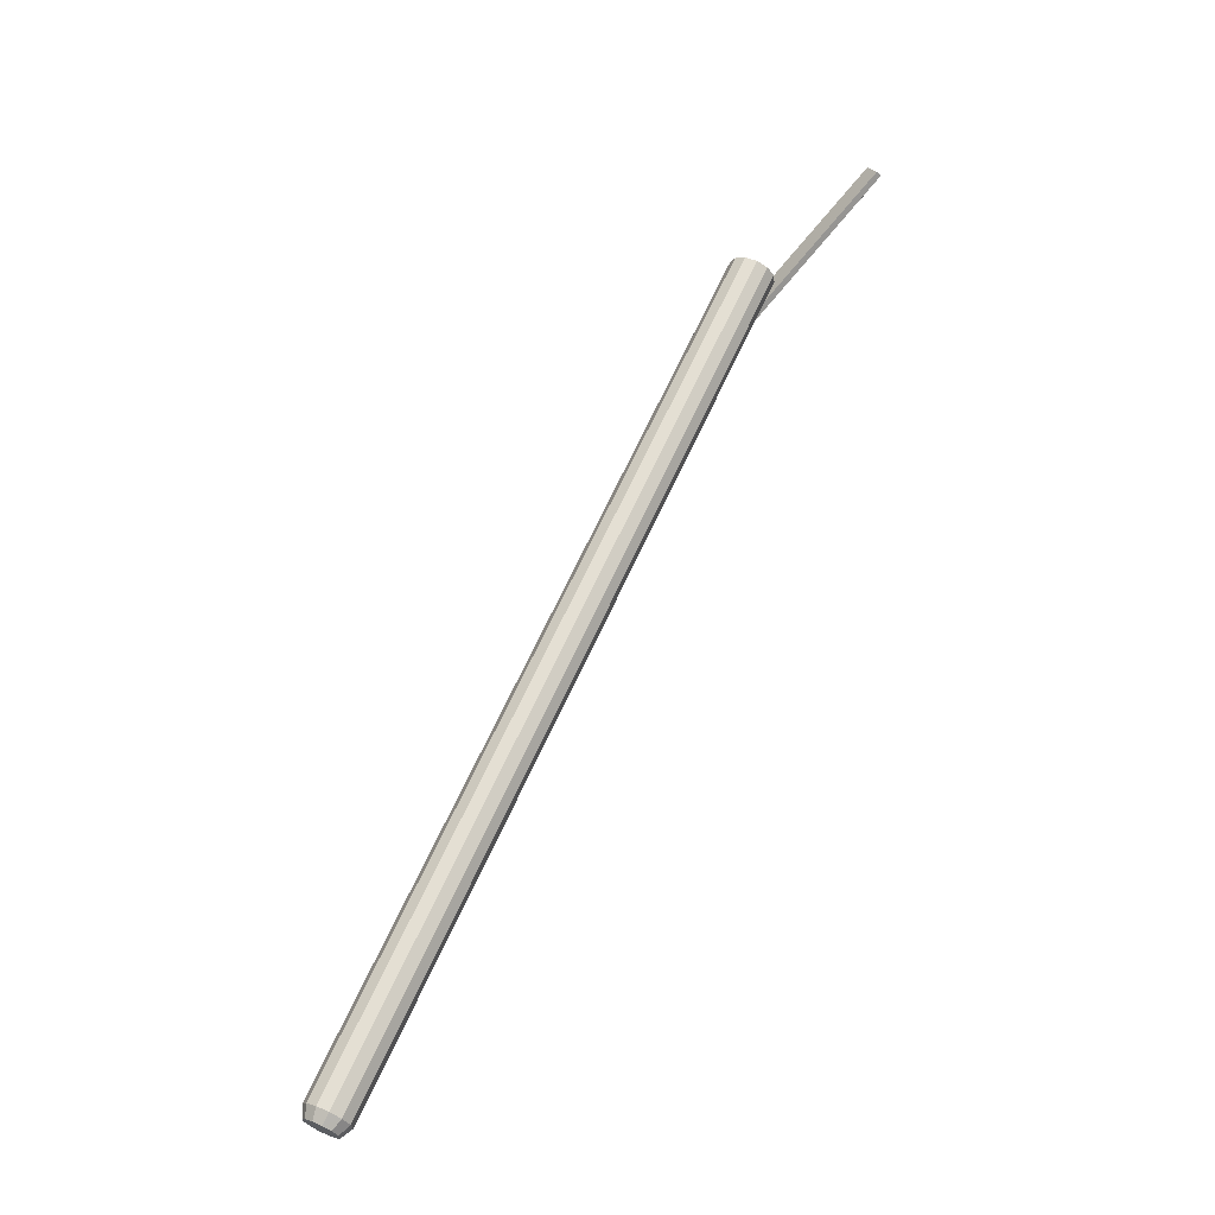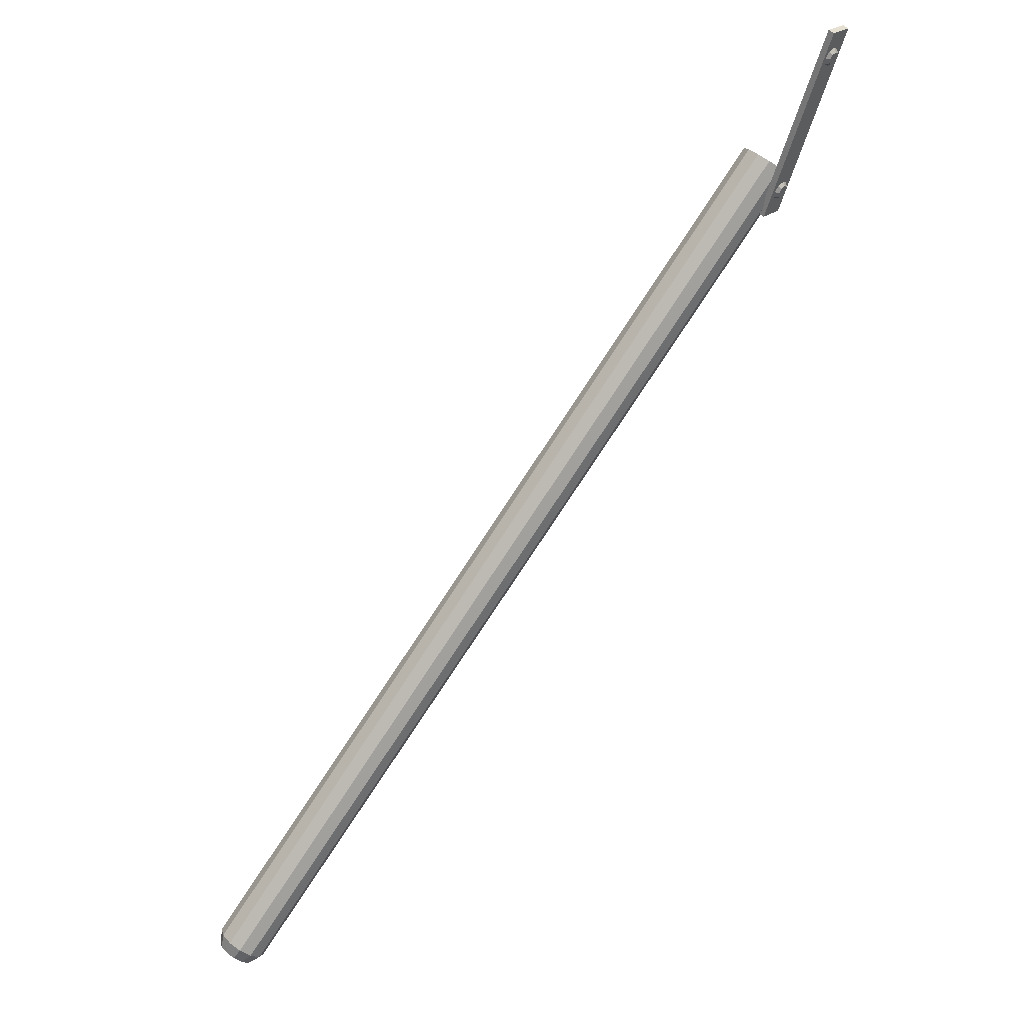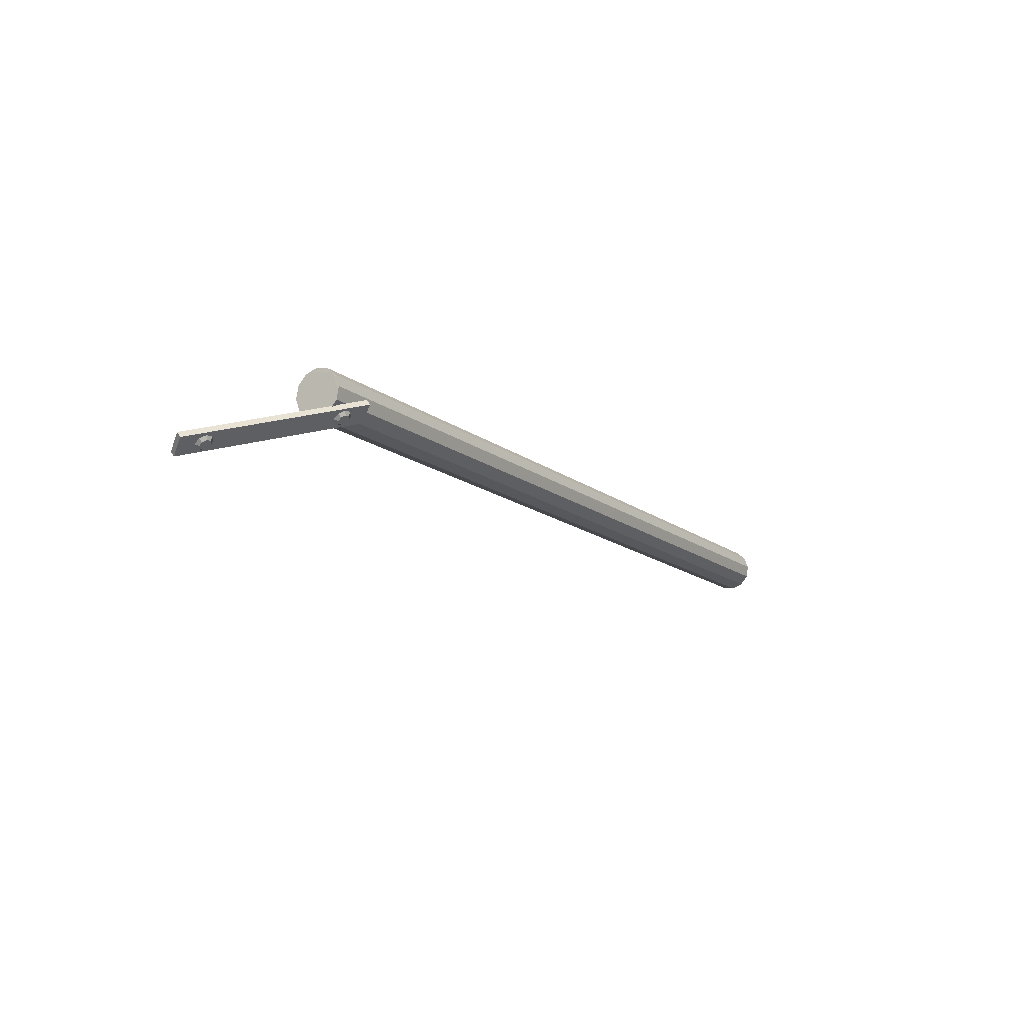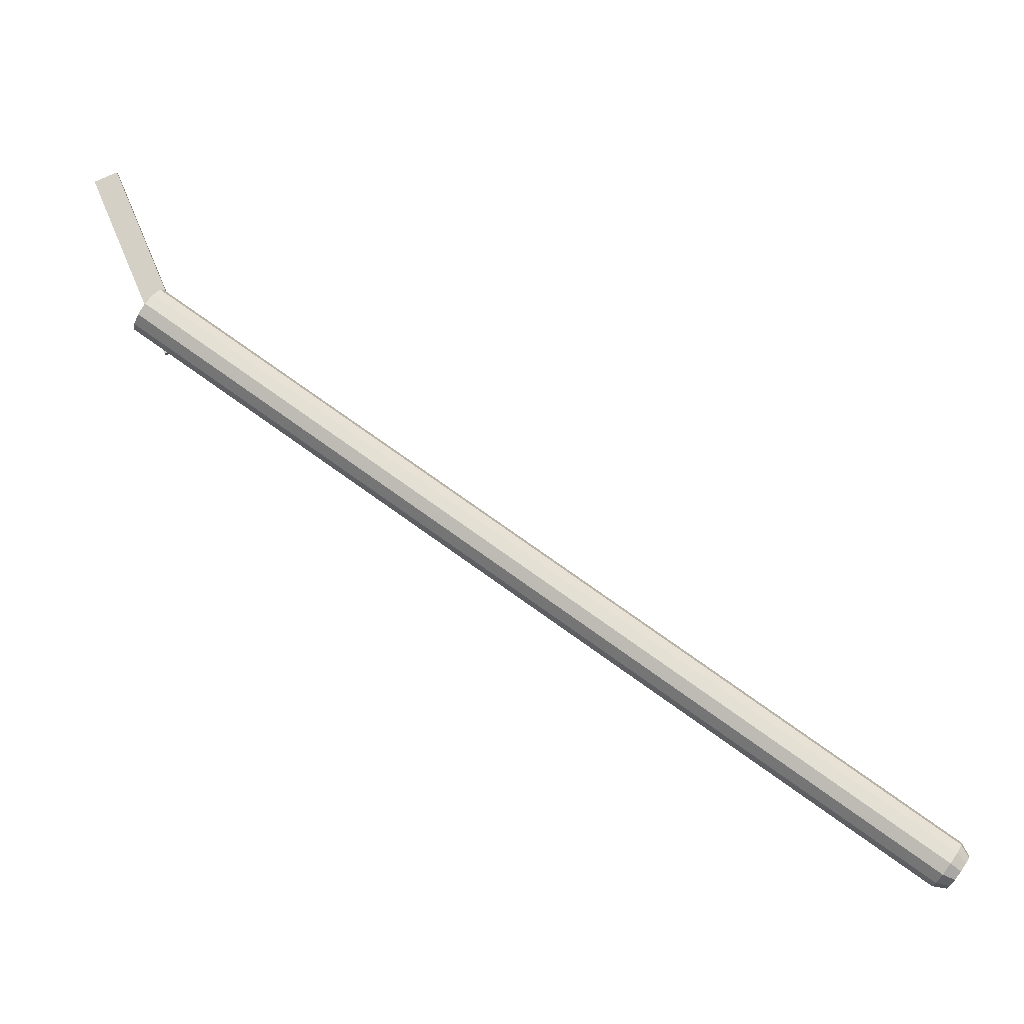
<metadata>
{"format":"obj","ext":"obj","renderer":"f3d","projection":"perspective","resolution":1024,"background":"white","views":[{"elev":-51.1,"azim":133.7,"up":"+Z"},{"elev":55.4,"azim":-136.7,"up":"+Y"},{"elev":56.8,"azim":-121.3,"up":"+Z"},{"elev":-11.9,"azim":92.8,"up":"+Y"}]}
</metadata>
<code>
o ConnectorRight
v -0.323 0.09369 0.5867
v -0.3229 0.09955 0.5892
v -0.323 0.09713 0.5867
v -0.3247 -0.004463 0.5542
v -0.3247 -0.001018 0.5542
v -0.3248 -0.006879 0.5518
v -0.3224 -7.9e-05 0.5438
v -0.3225 -0.0053 0.5437
v -0.3247 -0.000946 0.5459
v -0.3247 -0.004391 0.5459
v -0.3225 -0.005409 0.5564
v -0.3225 -0.009068 0.5526
v -0.3228 -0.02423 0.5504
v -0.3227 -0.01712 0.5337
v -0.3181 -0.0172 0.5337
v -0.3183 -0.02431 0.5504
v -0.3225 -0.009021 0.5474
v -0.3248 -0.006846 0.5483
v -0.3203 0.1168 0.5905
v -0.3158 0.1167 0.5905
v -0.3159 0.1096 0.6073
v -0.3205 0.1097 0.6073
v -0.323 0.09706 0.5951
v -0.323 0.09361 0.595
v -0.3207 0.09789 0.5972
v -0.3208 0.09267 0.5972
v -0.3224 -0.000189 0.5564
v -0.3223 0.003536 0.5527
v -0.3207 0.098 0.5846
v -0.3208 0.09278 0.5846
v -0.3208 0.08905 0.5882
v -0.3208 0.08901 0.5934
v -0.3231 0.0912 0.5926
v -0.3231 0.09123 0.5891
v -0.3229 0.09951 0.5926
v -0.3206 0.1017 0.5883
v -0.3206 0.1016 0.5935
v -0.3223 0.00358 0.5475
v -0.3246 0.00147 0.5484
v -0.3246 0.001441 0.5518
f 1 2 3
f 4 5 6
f 7 8 9
f 10 9 8
f 4 6 11
f 12 11 6
f 13 11 12
f 14 15 13
f 16 13 15
f 13 12 14
f 14 12 17
f 6 18 12
f 17 12 18
f 10 8 18
f 17 18 8
f 8 14 17
f 14 8 7
f 14 7 19
f 15 14 20
f 19 20 14
f 21 16 20
f 15 20 16
f 20 19 21
f 22 21 19
f 23 24 25
f 26 25 24
f 26 22 25
f 27 22 28
f 28 22 26
f 29 28 30
f 30 28 31
f 28 32 31
f 28 26 32
f 32 26 33
f 24 33 26
f 33 24 23
f 34 33 23
f 1 34 23
f 2 1 23
f 35 2 23
f 32 33 31
f 34 31 33
f 34 1 31
f 30 31 1
f 1 3 30
f 29 30 3
f 3 2 29
f 36 29 2
f 36 2 37
f 35 37 2
f 23 25 35
f 37 35 25
f 25 22 37
f 37 22 19
f 19 36 37
f 19 29 36
f 19 28 29
f 19 38 28
f 19 7 38
f 7 9 38
f 39 38 9
f 5 40 39
f 6 5 39
f 18 6 39
f 10 18 39
f 9 10 39
f 40 28 39
f 38 39 28
f 27 28 5
f 40 5 28
f 4 11 5
f 27 5 11
f 11 22 27
f 11 13 22
f 13 16 22
f 21 22 16
o LegFrontRight.002
v -0.298 -0.009872 0.5691
v -0.2923 -0.008948 0.568
v -0.2839 0.000771 0.5605
v -0.2957 -0.009503 0.5687
v -0.2982 -0.09022 0.4561
v -0.2942 -0.1693 0.3418
v -0.2926 -0.168 0.3408
v -0.2909 -0.1667 0.3399
v -0.2937 -0.08948 0.4551
v -0.2855 -0.003805 0.5639
v -0.2852 -0.002885 0.5632
v -0.2869 -0.0843 0.4511
v -0.3037 -0.009933 0.5694
v -0.3093 -0.008464 0.5687
v -0.3068 -0.03609 0.5315
v -0.3073 -0.08989 0.4563
v -0.3129 -0.006026 0.5672
v -0.317 -0.002505 0.5649
v -0.3184 -0.08315 0.4519
v -0.2847 0.009116 0.5546
v -0.3151 -0.08592 0.4538
v -0.3168 0.0123 0.5544
v -0.3192 -0.02376 0.5233
v -0.3196 -0.07939 0.4493
v -0.3193 0.004997 0.5597
v -0.3207 -0.07566 0.4467
v -0.2856 -0.08062 0.4484
v -0.2849 -0.02758 0.5241
v -0.3105 -0.008197 0.5686
v -0.3121 -0.00675 0.5677
v -0.3184 0.007722 0.5577
v -0.3187 0.006814 0.5584
v -0.2877 0.01308 0.5518
v -0.2894 0.01452 0.551
v -0.2902 0.01525 0.5505
v -0.3177 0.009538 0.5563
v -0.3171 0.01138 0.555
v -0.3009 0.01905 0.5485
v -0.2952 0.0175 0.5491
v -0.2986 0.01843 0.5488
v -0.2861 0.01169 0.5528
v -0.2832 0.004427 0.5578
v -0.2836 0.00168 0.5599
v -0.2838 0.006288 0.5565
v -0.283 0.003496 0.5585
v -0.2844 0.008173 0.5552
v -0.31 0.01744 0.5503
v -0.3125 0.01545 0.5517
v -0.3014 -0.01056 0.5697
v -0.3003 -0.01033 0.5695
v -0.3066 0.018 0.5495
v -0.3043 0.01837 0.5491
v -0.2918 0.01669 0.5497
v -0.2853 0.011 0.5533
v -0.293 0.01696 0.5495
v -0.3142 0.01419 0.5528
v -0.3151 0.01356 0.5533
v -0.302 0.01882 0.5487
v -0.3077 0.01781 0.5498
v -0.2975 0.01812 0.5489
v -0.3109 0.01678 0.5507
v -0.3013 -0.3944 -0.01965
v -0.2946 -0.4041 -0.01279
v -0.32 -0.3981 -0.01675
v -0.3149 -0.3942 -0.01965
v -0.3081 -0.3928 -0.02072
v -0.2964 -0.3986 -0.01675
v -0.2965 -0.4097 -0.008825
v -0.3016 -0.4136 -0.005924
v -0.3085 -0.415 -0.004862
v -0.317 -0.3856 -0.01454
v -0.3238 -0.3909 -0.01067
v -0.3079 -0.3838 -0.01596
v -0.2989 -0.386 -0.01454
v -0.2923 -0.3915 -0.01067
v -0.29 -0.3989 -0.005386
v -0.2926 -0.4063 -0.000101
v -0.2993 -0.4116 0.003767
v -0.3084 -0.4134 0.005183
v -0.3153 -0.4134 -0.005924
v -0.3202 -0.4093 -0.008825
v -0.3219 -0.4037 -0.01279
v -0.3175 -0.4113 0.003767
v -0.3241 -0.4058 -0.000101
v -0.3264 -0.3983 -0.005386
v -0.3233 -0.3131 0.1043
v -0.3216 -0.2315 0.2167
v -0.3227 -0.3112 0.103
v -0.3229 -0.2352 0.2193
v -0.3246 -0.3167 0.107
v -0.3196 -0.149 0.3283
v -0.321 -0.2296 0.2153
v -0.3199 -0.1499 0.329
v -0.3205 -0.1518 0.3303
v -0.3194 -0.07203 0.444
v -0.3182 -0.06835 0.4413
v -0.3182 -0.307 0.09987
v -0.3159 -0.2257 0.2123
v -0.3165 -0.3057 0.09891
v -0.3193 -0.2284 0.2143
v -0.3215 -0.3097 0.1018
v -0.3128 -0.1438 0.3243
v -0.3142 -0.2244 0.2114
v -0.3137 -0.1445 0.3248
v -0.3154 -0.1458 0.3258
v -0.3148 -0.06583 0.4392
v -0.3114 -0.06317 0.4373
v -0.3145 -0.3048 0.09818
v -0.3119 -0.224 0.2109
v -0.3122 -0.3044 0.09783
v -0.3074 -0.2231 0.2102
v -0.3076 -0.3035 0.09712
v -0.3037 -0.1421 0.3227
v -0.3051 -0.2227 0.2098
v -0.3048 -0.1423 0.3229
v -0.3071 -0.1428 0.3233
v -0.3023 -0.06152 0.4356
v -0.3069 -0.06243 0.4363
v -0.3008 -0.3046 0.09777
v -0.2983 -0.2244 0.2108
v -0.2986 -0.3052 0.09812
v -0.3028 -0.2233 0.2101
v -0.3054 -0.3036 0.09706
v -0.2946 -0.1444 0.324
v -0.296 -0.2249 0.2111
v -0.2958 -0.1441 0.3238
v -0.298 -0.1436 0.3234
v -0.2978 -0.06277 0.4361
v -0.2932 -0.06384 0.4368
v -0.2966 -0.3062 0.09874
v -0.2944 -0.2263 0.212
v -0.295 -0.3075 0.09971
v -0.2911 -0.2291 0.214
v -0.2917 -0.3103 0.1016
v -0.2881 -0.15 0.3277
v -0.2895 -0.2305 0.2149
v -0.2889 -0.1493 0.3272
v -0.2905 -0.1479 0.3263
v -0.2867 -0.0695 0.4405
v -0.29 -0.06673 0.4386
v -0.2906 -0.3119 0.1028
v -0.2889 -0.2324 0.2162
v -0.29 -0.3138 0.1041
v -0.2878 -0.2361 0.2188
v -0.2889 -0.3175 0.1067
v -0.2858 -0.1575 0.3329
v -0.2872 -0.238 0.2202
v -0.2861 -0.1565 0.3323
v -0.2866 -0.1547 0.331
v -0.2844 -0.07699 0.4457
v -0.2855 -0.07327 0.4431
v -0.2889 -0.3194 0.1081
v -0.2878 -0.2398 0.2215
v -0.2895 -0.3212 0.1094
v -0.2891 -0.2435 0.2242
v -0.2908 -0.3249 0.112
v -0.2883 -0.1648 0.3383
v -0.2897 -0.2453 0.2255
v -0.288 -0.1639 0.3376
v -0.2874 -0.162 0.3363
v -0.2954 -0.3291 0.1152
v -0.2948 -0.2492 0.2285
v -0.2971 -0.3304 0.1161
v -0.2914 -0.2466 0.2265
v -0.292 -0.3264 0.1132
v -0.2951 -0.17 0.3423
v -0.2965 -0.2505 0.2294
v -0.3036 -0.3322 0.1176
v -0.3033 -0.2518 0.2306
v -0.3059 -0.3326 0.1179
v -0.2988 -0.2509 0.2299
v -0.299 -0.3313 0.1168
v -0.3042 -0.1717 0.3439
v -0.3056 -0.2523 0.231
v -0.3031 -0.1715 0.3437
v -0.3008 -0.171 0.3433
v -0.3028 -0.09113 0.4568
v -0.3082 -0.3325 0.118
v -0.3079 -0.2517 0.2307
v -0.3104 -0.332 0.1176
v -0.3124 -0.2506 0.23
v -0.315 -0.3309 0.1169
v -0.3133 -0.1694 0.3426
v -0.3147 -0.25 0.2297
v -0.3121 -0.1697 0.3428
v -0.3099 -0.1702 0.3432
v -0.3119 -0.08881 0.4556
v -0.3169 -0.3299 0.1163
v -0.3163 -0.2486 0.2288
v -0.3185 -0.3286 0.1153
v -0.3196 -0.2458 0.2269
v -0.3218 -0.3258 0.1134
v -0.3198 -0.1638 0.3389
v -0.3212 -0.2445 0.2259
v -0.319 -0.1645 0.3394
v -0.3174 -0.1659 0.3404
v -0.3241 -0.3204 0.1096
v -0.323 -0.2388 0.222
v -0.3247 -0.3186 0.1083
v -0.3218 -0.2426 0.2246
v -0.3229 -0.3242 0.1123
v -0.3221 -0.1563 0.3337
v -0.3235 -0.237 0.2207
v -0.3218 -0.1573 0.3343
v -0.3213 -0.1591 0.3357
v -0.3215 -0.1545 0.3323
v -0.3212 -0.1536 0.3316
v -0.3179 -0.1477 0.3273
v -0.317 -0.1471 0.3268
v -0.3105 -0.1434 0.3239
v -0.3094 -0.1432 0.3236
v -0.3014 -0.1427 0.323
v -0.3003 -0.143 0.3231
v -0.293 -0.1458 0.3249
v -0.2922 -0.1465 0.3253
v -0.2875 -0.1519 0.329
v -0.2872 -0.1528 0.3296
v -0.2861 -0.1584 0.3336
v -0.2867 -0.1602 0.335
v -0.2892 -0.1654 0.3388
v -0.2962 -0.1702 0.3425
v -0.2985 -0.1706 0.343
v -0.3053 -0.1714 0.3438
v -0.3076 -0.1708 0.3435
v -0.3141 -0.1687 0.3422
v -0.3157 -0.1673 0.3413
v -0.3201 -0.1629 0.3383
v -0.3207 -0.161 0.337
v -0.3224 -0.3103 0.1023
v -0.3156 -0.305 0.09842
v -0.3065 -0.3032 0.09695
v -0.2974 -0.3054 0.0983
v -0.2909 -0.311 0.1021
v -0.2886 -0.3185 0.1074
v -0.2911 -0.3258 0.1127
v -0.2979 -0.3311 0.1166
v -0.307 -0.3329 0.1181
v -0.3161 -0.3307 0.1167
v -0.3226 -0.3251 0.1129
v -0.325 -0.3176 0.1076
f 41 42 43
f 44 42 41
f 45 42 44
f 46 47 48
f 42 49 50
f 51 43 50
f 43 42 50
f 46 52 49
f 52 46 48
f 52 50 49
f 53 54 55
f 54 56 55
f 57 54 53
f 56 53 55
f 58 57 41
f 41 57 53
f 58 59 57
f 43 60 41
f 61 57 59
f 41 62 58
f 60 62 41
f 63 64 58
f 65 58 62
f 65 63 58
f 66 63 65
f 66 64 63
f 51 67 68
f 68 43 51
f 67 43 68
f 69 54 70
f 70 54 57
f 65 71 72
f 62 71 65
f 73 74 75
f 76 62 77
f 62 60 78
f 79 80 78
f 81 73 60
f 82 43 83
f 84 60 82
f 83 85 82
f 84 86 60
f 87 88 62
f 53 89 90
f 41 53 90
f 76 71 62
f 43 82 60
f 91 78 92
f 60 73 93
f 81 60 94
f 93 95 79
f 62 78 87
f 96 97 88
f 93 73 75
f 97 62 88
f 92 78 98
f 91 99 87
f 93 79 78
f 100 80 79
f 93 78 60
f 101 88 87
f 78 91 87
f 102 103 104
f 105 106 102
f 104 105 102
f 102 107 103
f 108 109 110
f 111 105 112
f 105 104 112
f 111 113 105
f 113 106 105
f 114 102 113
f 102 106 113
f 114 115 102
f 115 107 102
f 115 116 107
f 116 103 107
f 116 117 103
f 117 108 103
f 117 118 108
f 118 109 108
f 119 110 118
f 110 109 118
f 103 108 104
f 108 110 104
f 110 120 104
f 120 121 104
f 121 122 104
f 119 123 110
f 123 120 110
f 124 121 123
f 121 120 123
f 125 122 124
f 122 121 124
f 112 104 125
f 104 122 125
f 126 127 128
f 127 126 129
f 126 125 130
f 125 126 112
f 131 132 133
f 127 133 132
f 134 135 133
f 136 133 135
f 76 66 71
f 66 76 135
f 137 138 139
f 138 137 140
f 137 112 141
f 112 137 111
f 142 143 144
f 138 144 143
f 145 146 144
f 147 144 146
f 88 136 96
f 136 88 146
f 148 149 150
f 151 150 149
f 152 113 150
f 111 150 113
f 153 154 155
f 151 155 154
f 156 157 155
f 157 156 158
f 92 147 91
f 147 92 158
f 159 160 161
f 160 159 162
f 159 113 163
f 113 159 114
f 164 165 166
f 160 166 165
f 167 168 166
f 169 166 168
f 79 157 100
f 157 79 168
f 170 171 172
f 173 172 171
f 174 115 172
f 114 172 115
f 175 176 177
f 173 177 176
f 178 179 177
f 179 178 180
f 73 169 74
f 169 73 180
f 181 182 183
f 184 183 182
f 185 116 183
f 115 183 116
f 186 187 188
f 184 188 187
f 189 190 188
f 190 189 191
f 84 179 86
f 179 84 191
f 192 193 194
f 195 194 193
f 196 117 194
f 116 194 117
f 197 198 199
f 195 199 198
f 200 52 199
f 52 200 67
f 67 85 83
f 85 67 190
f 201 202 203
f 202 201 204
f 201 117 205
f 117 201 118
f 206 207 46
f 202 46 207
f 208 209 210
f 209 208 211
f 208 118 212
f 118 208 119
f 213 214 215
f 209 215 214
f 216 45 215
f 217 215 45
f 42 45 49
f 218 219 220
f 221 220 219
f 222 123 220
f 119 220 123
f 223 224 225
f 221 225 224
f 226 227 225
f 227 226 56
f 56 89 53
f 89 56 217
f 228 229 230
f 231 230 229
f 232 124 230
f 123 230 124
f 233 234 235
f 231 235 234
f 236 59 235
f 59 236 61
f 61 69 70
f 69 61 227
f 237 238 239
f 238 237 240
f 237 124 241
f 124 237 125
f 242 243 244
f 238 244 243
f 245 64 244
f 66 244 64
f 58 64 59
f 77 136 76
f 135 76 136
f 242 135 246
f 135 242 66
f 247 243 246
f 243 247 129
f 101 147 88
f 146 88 147
f 131 146 248
f 146 131 136
f 249 132 248
f 132 249 140
f 98 158 92
f 158 98 157
f 142 158 250
f 158 142 147
f 251 143 250
f 143 251 149
f 95 169 79
f 168 79 169
f 153 168 252
f 168 153 157
f 253 154 252
f 154 253 162
f 81 180 73
f 180 81 179
f 164 180 254
f 180 164 169
f 255 165 254
f 165 255 171
f 82 191 84
f 191 82 190
f 175 191 256
f 191 175 179
f 257 176 256
f 176 257 182
f 67 51 52
f 258 190 259
f 67 259 190
f 258 193 186
f 187 186 193
f 260 52 48
f 260 204 197
f 198 197 204
f 90 217 41
f 45 41 217
f 261 49 262
f 45 262 49
f 261 211 206
f 207 206 211
f 56 54 227
f 263 217 264
f 56 264 217
f 263 219 213
f 214 213 219
f 265 227 266
f 61 266 227
f 265 229 223
f 224 223 229
f 267 59 268
f 64 268 59
f 267 240 233
f 234 233 240
f 134 127 247
f 129 247 127
f 128 132 269
f 132 128 127
f 145 138 249
f 140 249 138
f 139 143 270
f 143 139 138
f 156 149 251
f 149 156 151
f 152 154 271
f 154 152 151
f 167 160 253
f 162 253 160
f 161 165 272
f 165 161 160
f 178 171 255
f 171 178 173
f 174 176 273
f 176 174 173
f 189 182 257
f 182 189 184
f 185 187 274
f 187 185 184
f 200 193 259
f 193 200 195
f 196 198 275
f 198 196 195
f 47 202 48
f 204 48 202
f 203 207 276
f 207 203 202
f 216 209 262
f 211 262 209
f 210 214 277
f 214 210 209
f 226 219 264
f 219 226 221
f 222 224 278
f 224 222 221
f 236 229 266
f 229 236 231
f 232 234 279
f 234 232 231
f 245 238 268
f 240 268 238
f 239 243 280
f 243 239 238
f 129 280 243
f 280 129 130
f 140 269 132
f 269 140 141
f 149 270 143
f 270 149 148
f 162 271 154
f 271 162 163
f 171 272 165
f 272 171 170
f 182 273 176
f 273 182 181
f 193 192 187
f 274 187 192
f 204 205 198
f 275 198 205
f 211 212 207
f 276 207 212
f 219 218 214
f 277 214 218
f 229 228 224
f 278 224 228
f 240 241 234
f 279 234 241
f 128 112 126
f 130 129 126
f 133 136 131
f 133 127 134
f 71 66 72
f 139 111 137
f 141 140 137
f 144 147 142
f 144 138 145
f 96 136 97
f 150 111 148
f 150 151 152
f 155 157 153
f 155 151 156
f 91 147 99
f 161 114 159
f 163 162 159
f 166 169 164
f 166 160 167
f 100 157 80
f 172 114 170
f 172 173 174
f 177 179 175
f 177 173 178
f 74 169 75
f 183 115 181
f 183 184 185
f 188 190 186
f 188 184 189
f 86 179 60
f 194 116 192
f 194 195 196
f 199 52 197
f 199 195 200
f 83 43 67
f 203 118 201
f 205 204 201
f 46 49 206
f 46 202 47
f 210 119 208
f 212 211 208
f 215 217 213
f 215 209 216
f 220 119 218
f 220 221 222
f 225 227 223
f 225 221 226
f 230 123 228
f 230 231 232
f 235 59 233
f 235 231 236
f 70 57 61
f 239 125 237
f 241 240 237
f 244 66 242
f 244 238 245
f 62 136 77
f 246 243 242
f 246 135 247
f 87 147 101
f 248 132 131
f 248 146 249
f 78 157 98
f 250 143 142
f 250 158 251
f 93 169 95
f 252 154 153
f 252 168 253
f 94 179 81
f 254 165 164
f 254 180 255
f 85 190 82
f 256 176 175
f 256 191 257
f 50 52 51
f 259 193 258
f 186 190 258
f 48 204 260
f 197 52 260
f 89 217 90
f 262 211 261
f 206 49 261
f 69 227 54
f 264 219 263
f 213 217 263
f 266 229 265
f 223 227 265
f 268 240 267
f 233 59 267
f 247 135 134
f 269 112 128
f 65 72 66
f 249 146 145
f 270 111 139
f 62 97 136
f 251 158 156
f 271 113 152
f 87 99 147
f 253 168 167
f 272 114 161
f 78 80 157
f 255 180 178
f 273 115 174
f 93 75 169
f 257 191 189
f 274 116 185
f 94 60 179
f 259 67 200
f 275 117 196
f 276 118 203
f 262 45 216
f 277 119 210
f 44 41 45
f 264 56 226
f 278 123 222
f 266 61 236
f 279 124 232
f 268 64 245
f 280 125 239
f 280 130 125
f 269 141 112
f 270 148 111
f 271 163 113
f 272 170 114
f 273 181 115
f 274 192 116
f 275 205 117
f 276 212 118
f 277 218 119
f 278 228 123
f 279 241 124

</code>
